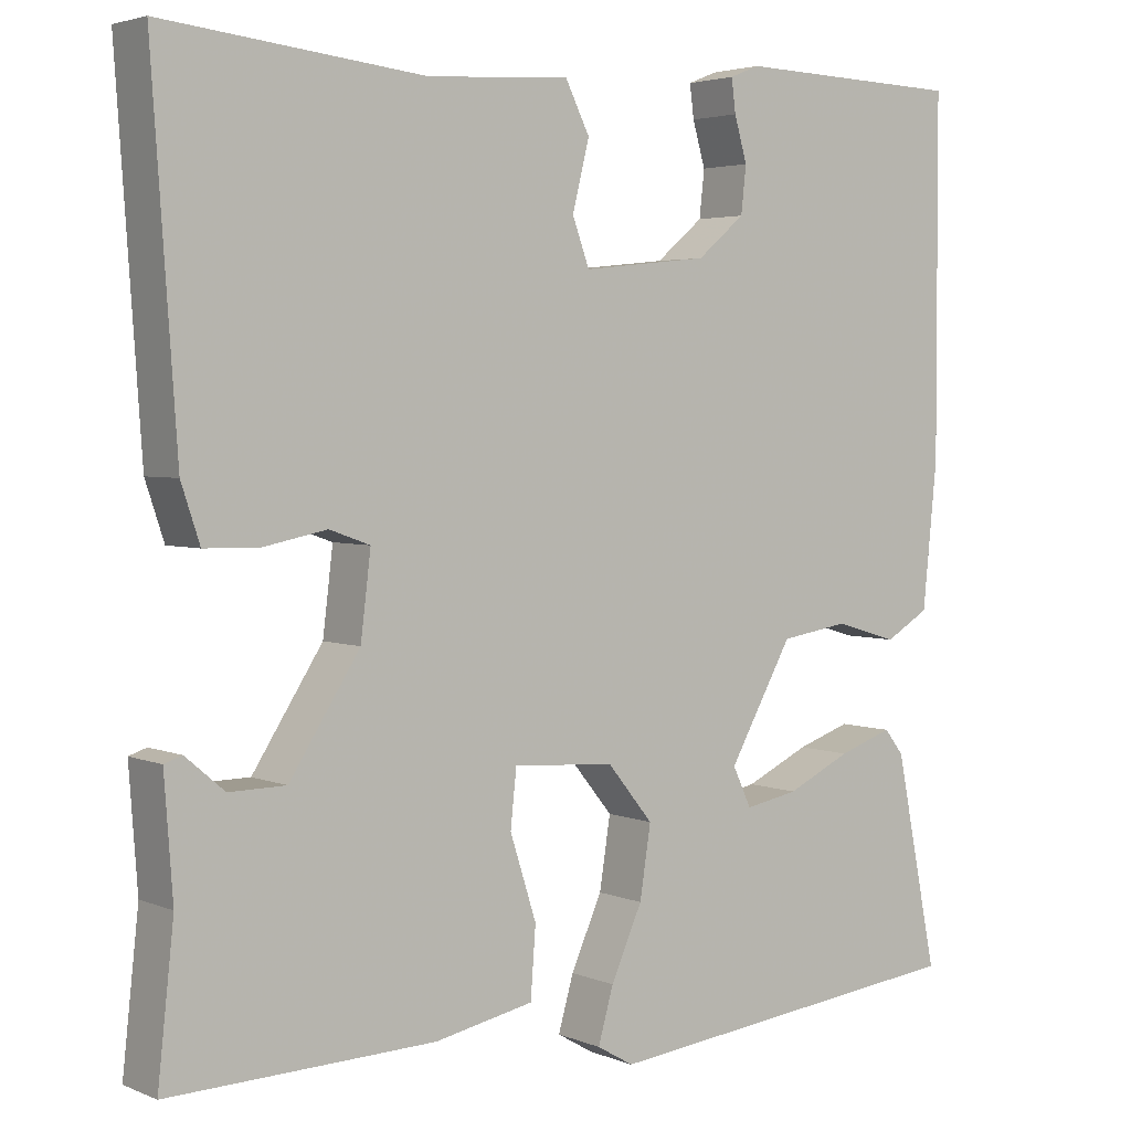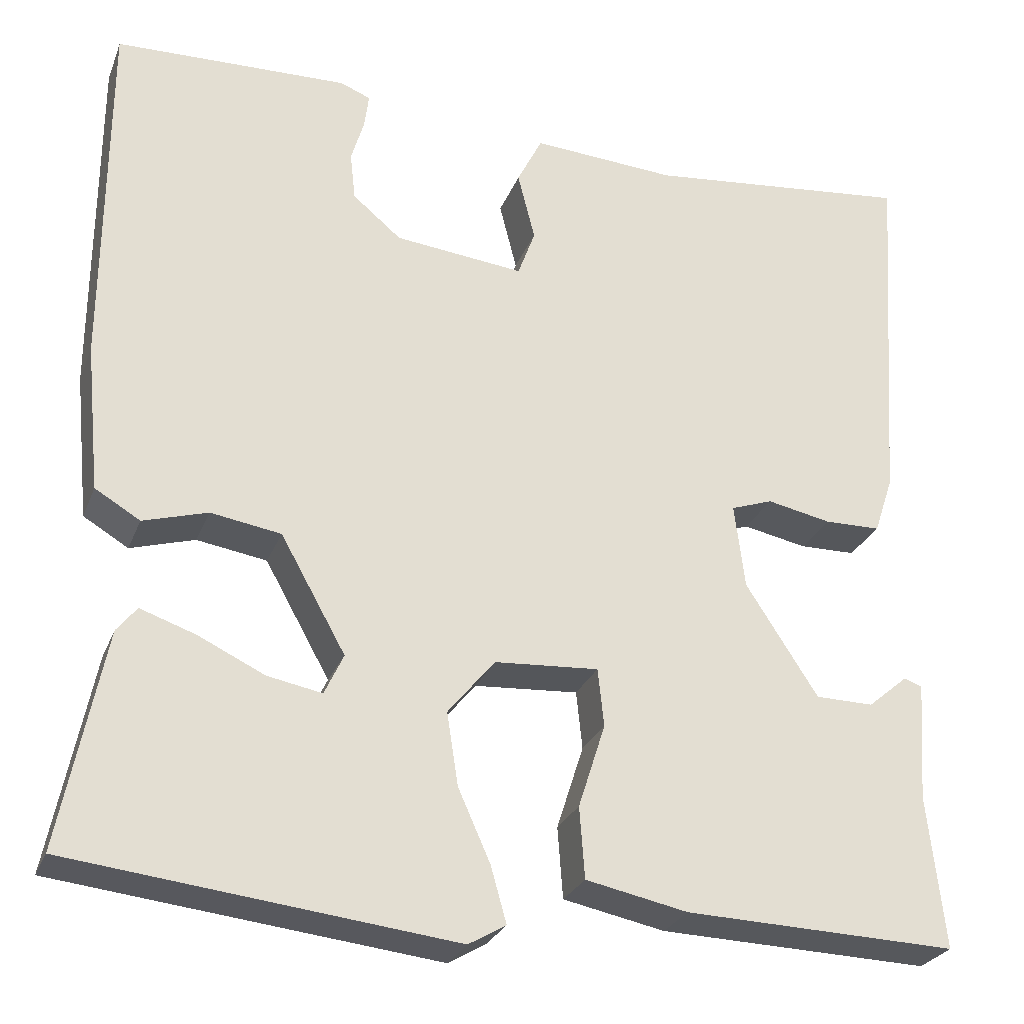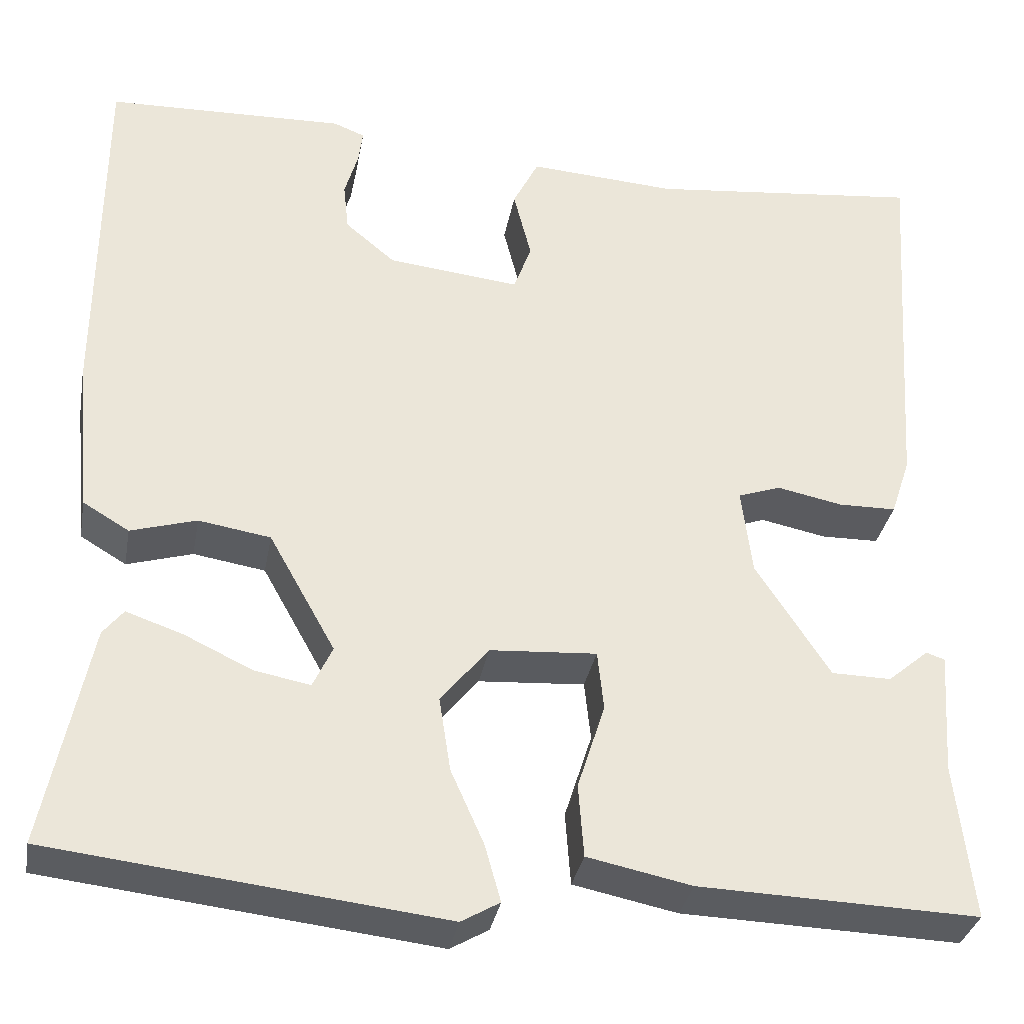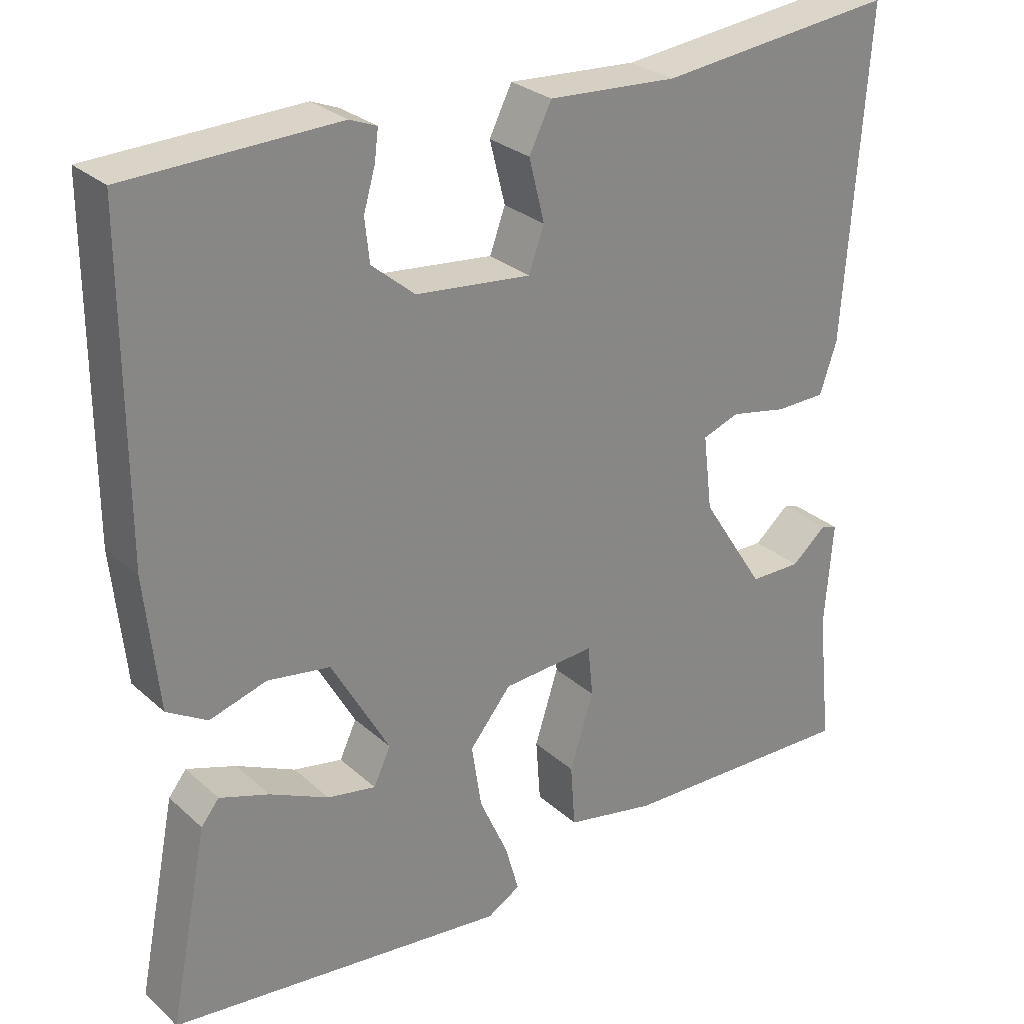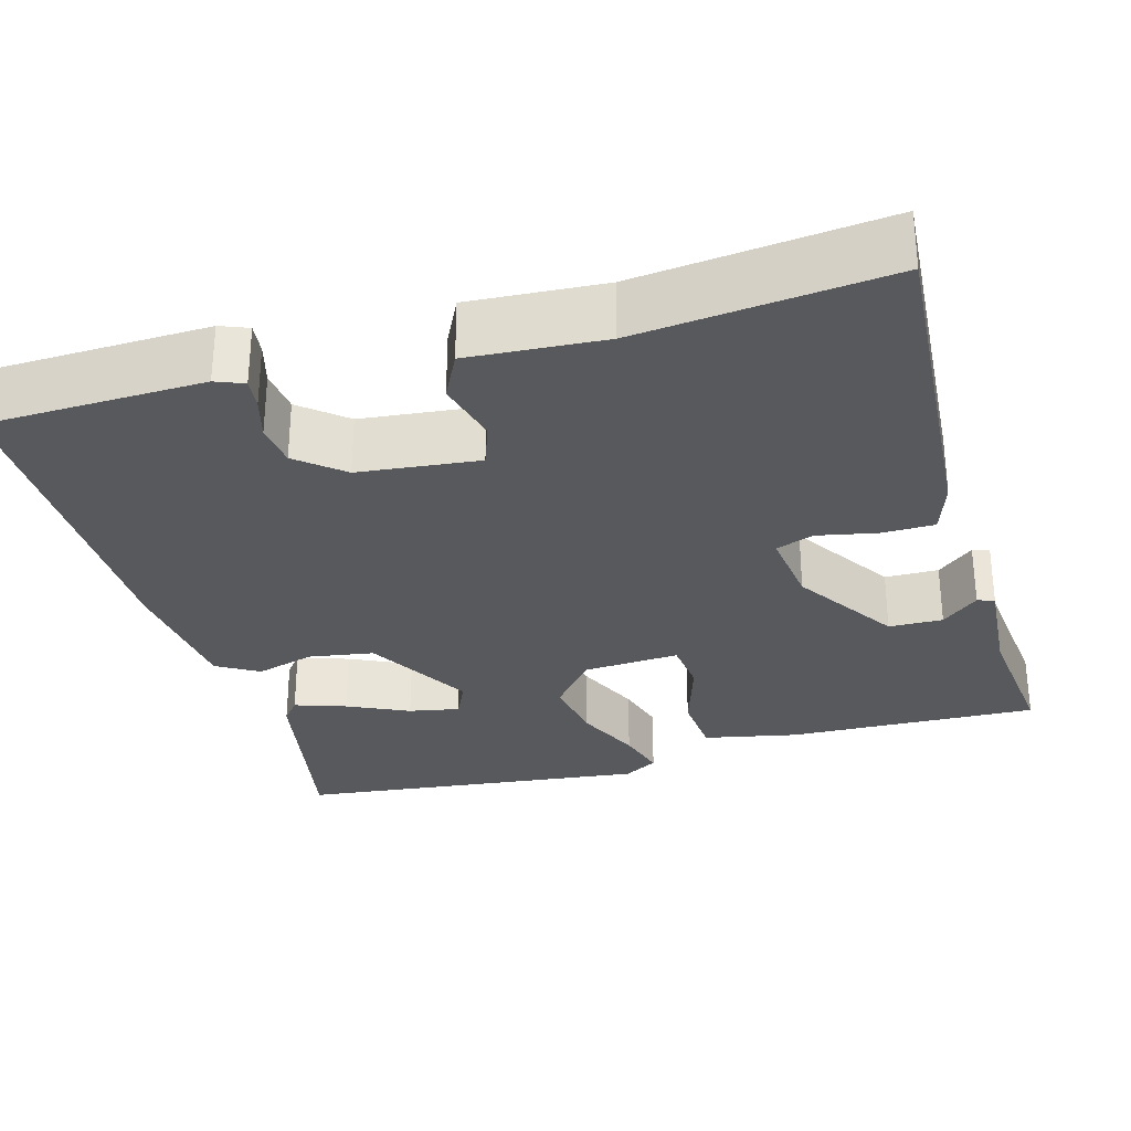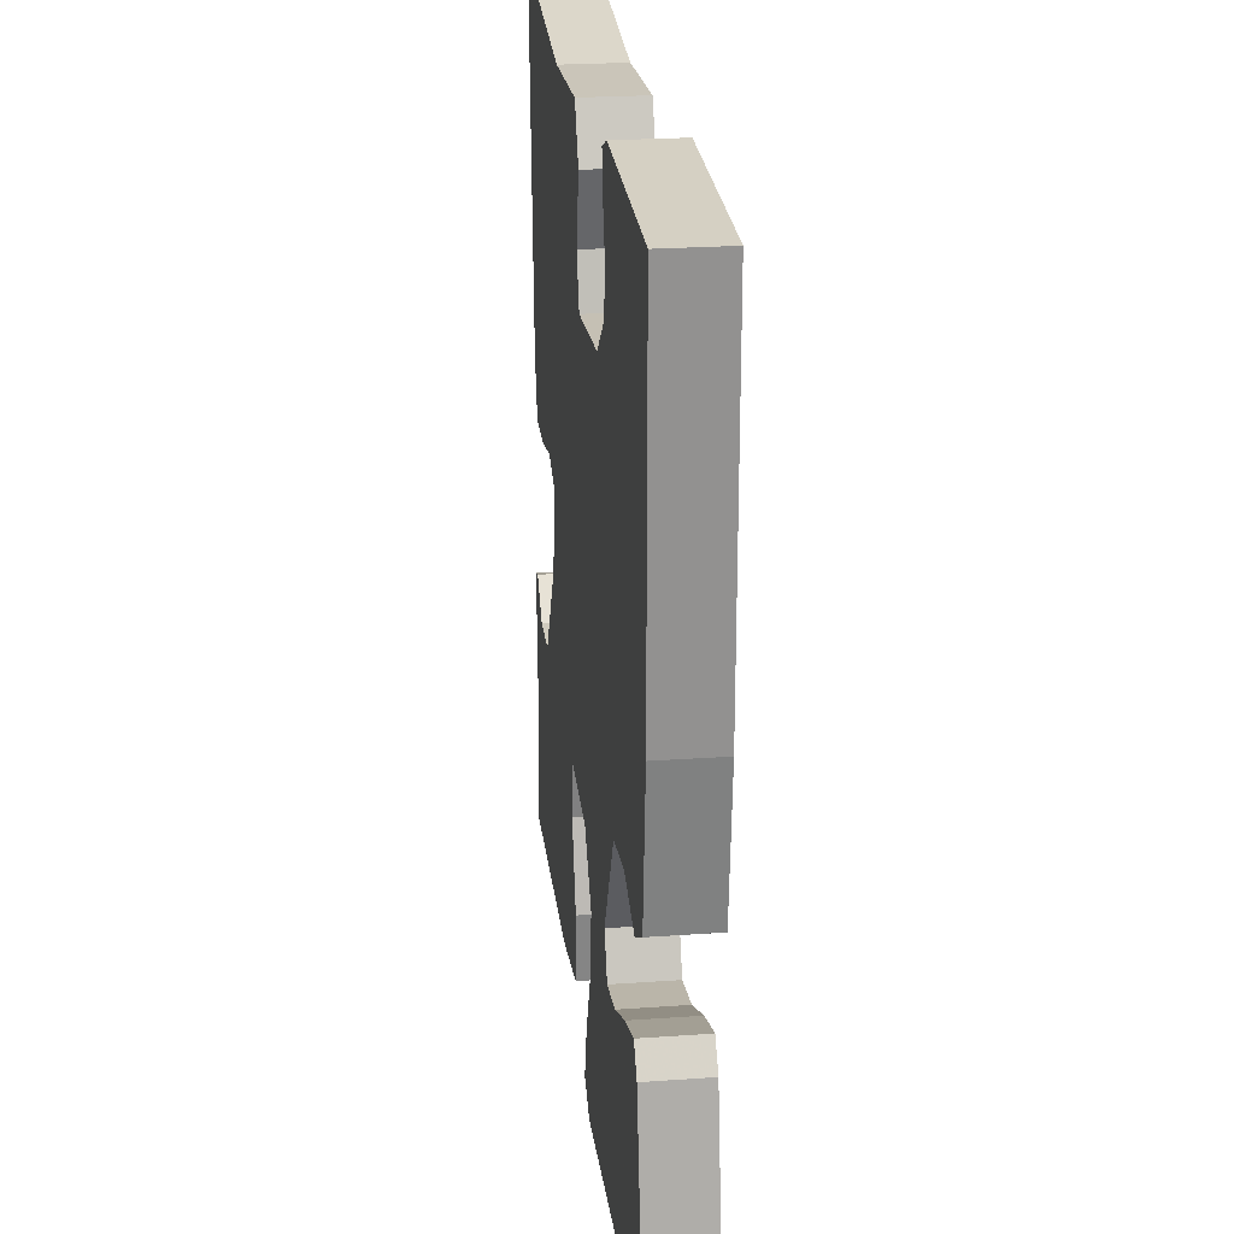
<metadata>
{"format":"obj","ext":"obj","renderer":"f3d","projection":"perspective","resolution":1024,"background":"white","views":[{"elev":3.5,"azim":143.3,"up":"+Z"},{"elev":-27.1,"azim":-18.6,"up":"+Z"},{"elev":-33.4,"azim":-10.3,"up":"+Z"},{"elev":28.1,"azim":-37.1,"up":"+Z"},{"elev":-29.6,"azim":15.9,"up":"+Y"},{"elev":24.4,"azim":-96.6,"up":"+Z"}]}
</metadata>
<code>
v 0.5 0.07 0.5
v 0.471 0.07 0.079
v 0.449 0.07 0.013
v 0.384 0.07 0.012
v 0.31 0.07 0.027
v 0.262 0.07 0.01
v 0.274 0.07 -0.088
v 0.357 0.07 -0.217
v 0.424 0.07 -0.218
v 0.47 0.07 -0.179
v 0.491 0.07 -0.186
v 0.481 0.07 -0.324
v 0.5 0.07 -0.5
v 0.187 0.07 -0.49
v 0.07 0.07 -0.466
v 0.064 0.07 -0.384
v 0.095 0.07 -0.287
v 0.088 0.07 -0.22
v -0.032 0.07 -0.228
v -0.086 0.07 -0.294
v -0.073 0.07 -0.378
v -0.036 0.07 -0.461
v -0.018 0.07 -0.525
v -0.061 0.07 -0.55
v -0.5 0.07 -0.5
v -0.45 0.07 -0.25
v -0.427 0.07 -0.221
v -0.363 0.07 -0.243
v -0.287 0.07 -0.279
v -0.224 0.07 -0.291
v -0.202 0.07 -0.244
v -0.277 0.07 -0.11
v -0.358 0.07 -0.097
v -0.432 0.07 -0.119
v -0.484 0.07 -0.088
v -0.501 0.07 0.082
v -0.5 0.07 0.5
v -0.23 0.07 0.508
v -0.195 0.07 0.494
v -0.2 0.07 0.455
v -0.215 0.07 0.403
v -0.209 0.07 0.348
v -0.153 0.07 0.301
v -0.004 0.07 0.285
v 0.016 0.07 0.34
v -0.004 0.07 0.42
v 0.025 0.07 0.478
v 0.192 0.07 0.467
v 0.5 0 0.5
v 0.471 0 0.079
v 0.449 0 0.013
v 0.384 0 0.012
v 0.31 0 0.027
v 0.262 0 0.01
v 0.274 0 -0.088
v 0.357 0 -0.217
v 0.424 0 -0.218
v 0.47 0 -0.179
v 0.491 0 -0.186
v 0.481 0 -0.324
v 0.5 0 -0.5
v 0.187 0 -0.49
v 0.07 0 -0.466
v 0.064 0 -0.384
v 0.095 0 -0.287
v 0.088 0 -0.22
v -0.032 0 -0.228
v -0.086 0 -0.294
v -0.073 0 -0.378
v -0.036 0 -0.461
v -0.018 0 -0.525
v -0.061 0 -0.55
v -0.5 0 -0.5
v -0.45 0 -0.25
v -0.427 0 -0.221
v -0.363 0 -0.243
v -0.287 0 -0.279
v -0.224 0 -0.291
v -0.202 0 -0.244
v -0.277 0 -0.11
v -0.358 0 -0.097
v -0.432 0 -0.119
v -0.484 0 -0.088
v -0.501 0 0.082
v -0.5 0 0.5
v -0.23 0 0.508
v -0.195 0 0.494
v -0.2 0 0.455
v -0.215 0 0.403
v -0.209 0 0.348
v -0.153 0 0.301
v -0.004 0 0.285
v 0.016 0 0.34
v -0.004 0 0.42
v 0.025 0 0.478
v 0.192 0 0.467
f 45 46 47 48
f 3 4 5
f 2 3 5
f 1 2 5
f 48 1 5
f 45 48 5
f 44 45 5
f 43 44 5 6
f 39 40 41
f 38 39 41
f 37 38 41
f 36 37 41
f 35 36 41
f 34 35 41
f 33 34 41 42
f 32 33 42 43
f 27 28 29
f 26 27 29
f 25 26 29
f 24 25 29
f 23 24 29
f 22 23 29
f 21 22 29 30
f 20 21 30 31
f 15 16 17
f 14 15 17
f 13 14 17
f 12 13 17
f 12 17 18
f 9 10 11 12
f 8 9 12 18
f 7 8 18
f 6 7 18 19
f 31 32 43
f 20 31 43
f 19 20 43
f 6 19 43
f 96 95 94 93
f 53 52 51
f 53 51 50
f 53 50 49
f 53 49 96
f 53 96 93
f 53 93 92
f 54 53 92 91
f 89 88 87
f 89 87 86
f 89 86 85
f 89 85 84
f 89 84 83
f 89 83 82
f 90 89 82 81
f 91 90 81 80
f 77 76 75
f 77 75 74
f 77 74 73
f 77 73 72
f 77 72 71
f 77 71 70
f 78 77 70 69
f 79 78 69 68
f 65 64 63
f 65 63 62
f 65 62 61
f 65 61 60
f 66 65 60
f 60 59 58 57
f 66 60 57 56
f 66 56 55
f 67 66 55 54
f 91 80 79
f 91 79 68
f 91 68 67
f 91 67 54
f 1 49 50 2
f 2 50 51 3
f 3 51 52 4
f 4 52 53 5
f 5 53 54 6
f 6 54 55 7
f 7 55 56 8
f 8 56 57 9
f 9 57 58 10
f 10 58 59 11
f 11 59 60 12
f 12 60 61 13
f 13 61 62 14
f 14 62 63 15
f 15 63 64 16
f 16 64 65 17
f 17 65 66 18
f 18 66 67 19
f 19 67 68 20
f 20 68 69 21
f 21 69 70 22
f 22 70 71 23
f 23 71 72 24
f 24 72 73 25
f 25 73 74 26
f 26 74 75 27
f 27 75 76 28
f 28 76 77 29
f 29 77 78 30
f 30 78 79 31
f 31 79 80 32
f 32 80 81 33
f 33 81 82 34
f 34 82 83 35
f 35 83 84 36
f 36 84 85 37
f 37 85 86 38
f 38 86 87 39
f 39 87 88 40
f 40 88 89 41
f 41 89 90 42
f 42 90 91 43
f 43 91 92 44
f 44 92 93 45
f 45 93 94 46
f 46 94 95 47
f 47 95 96 48
f 48 96 49 1

</code>
